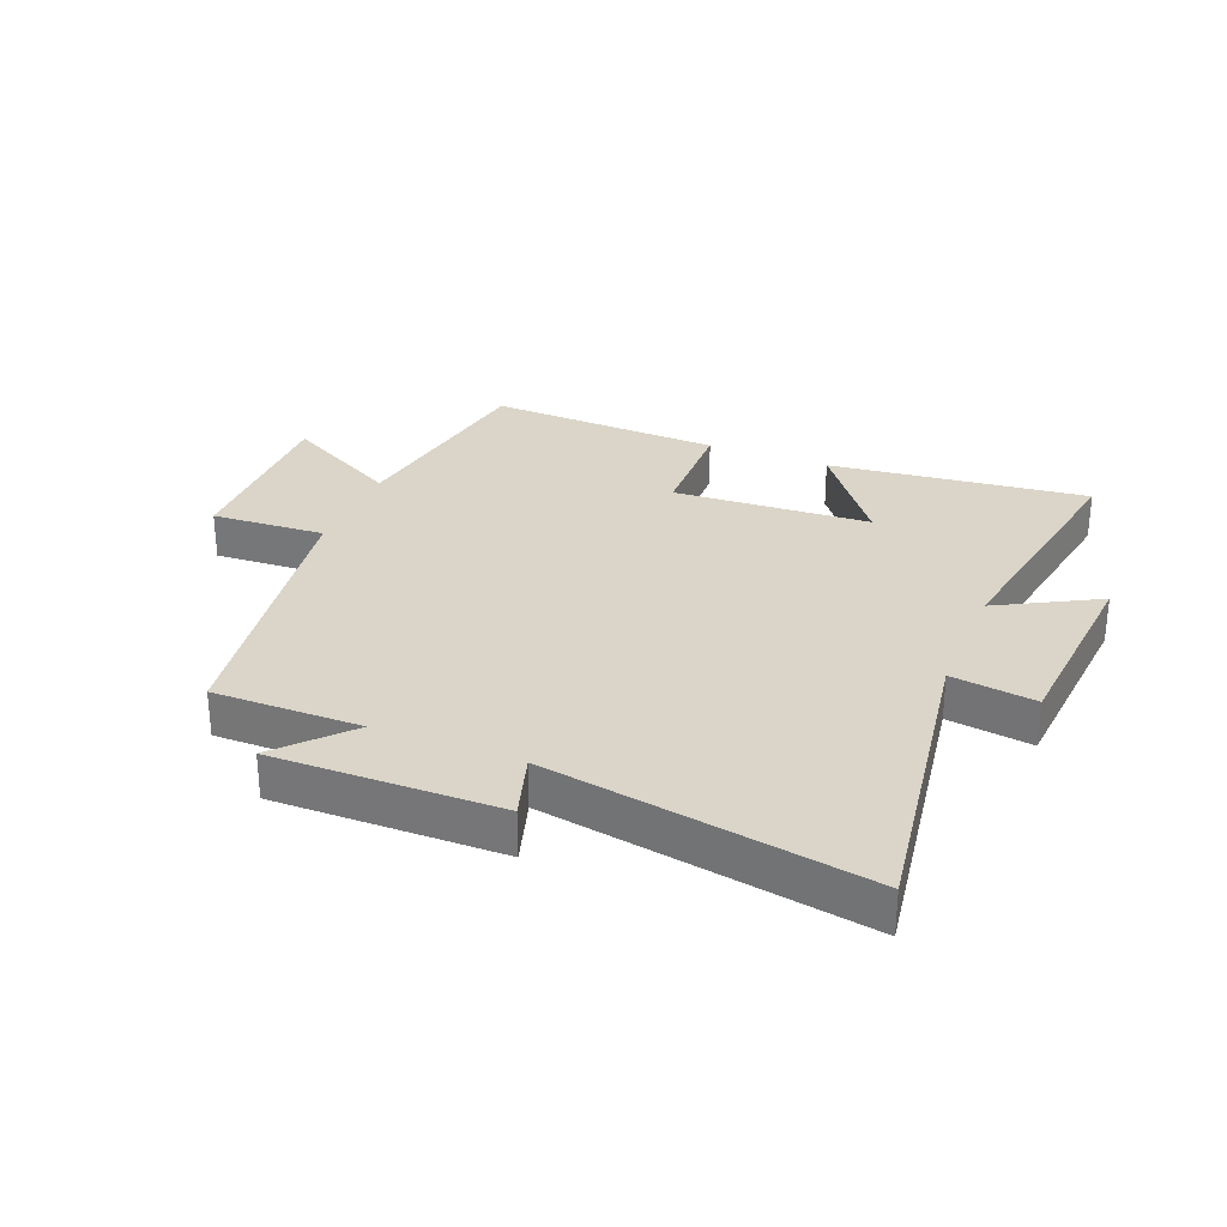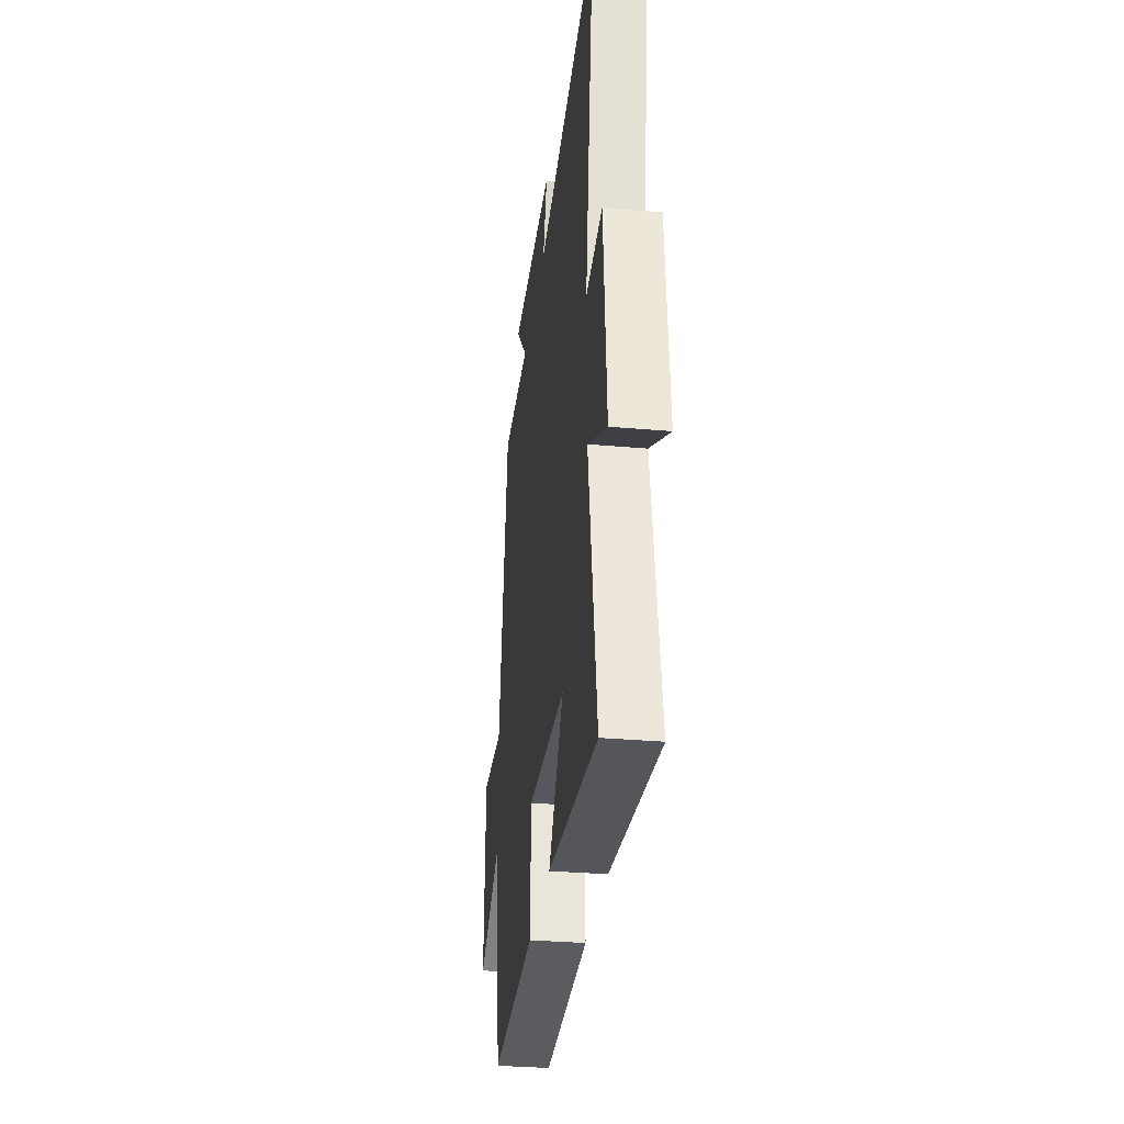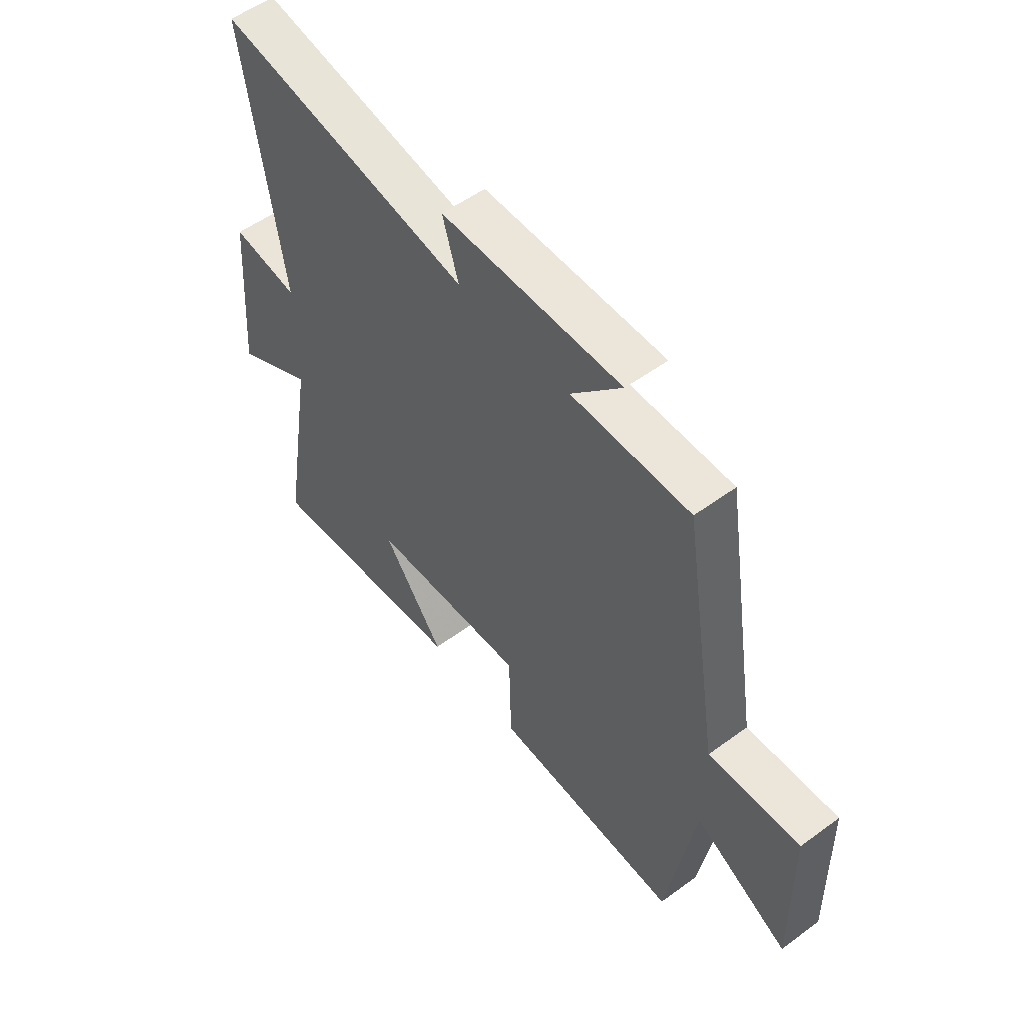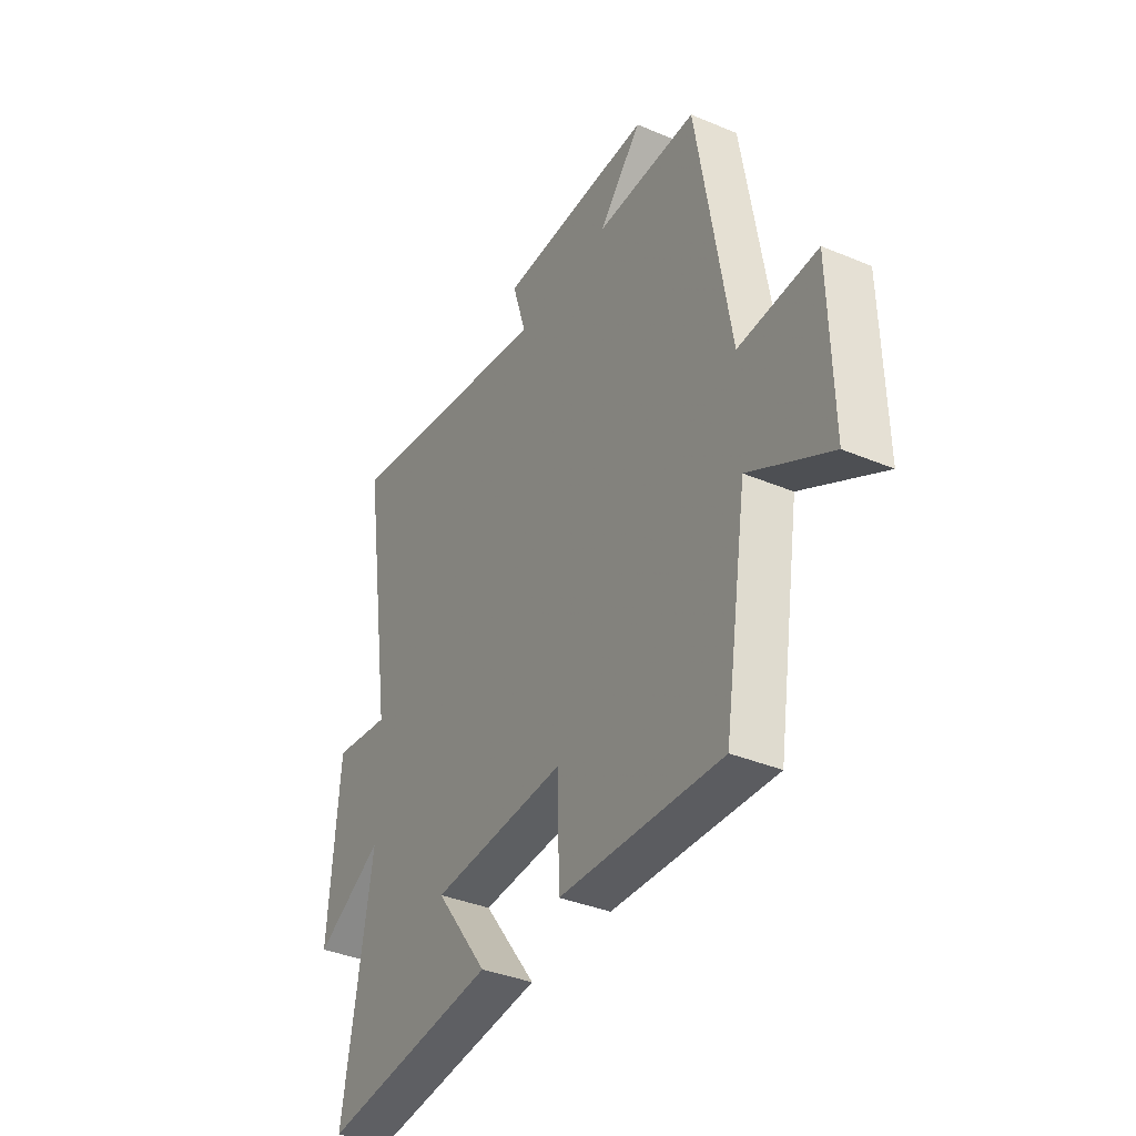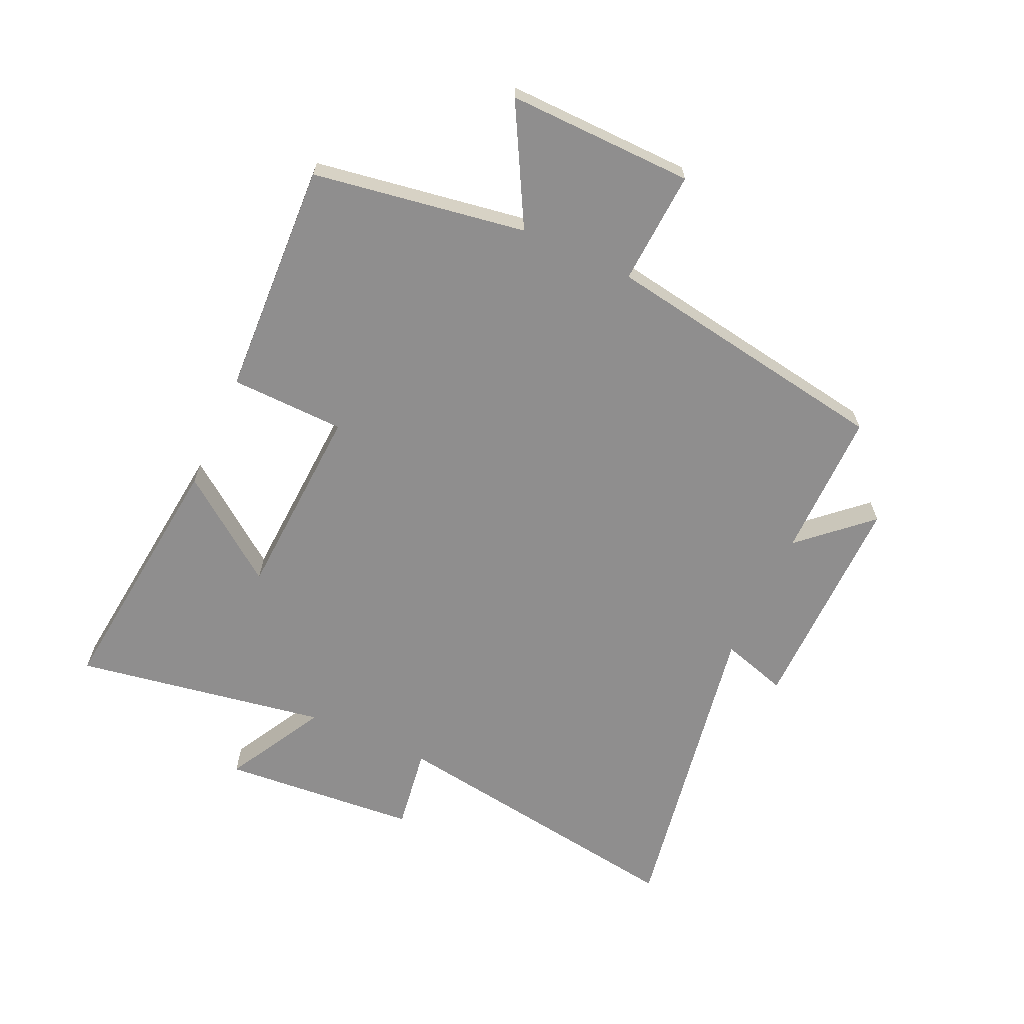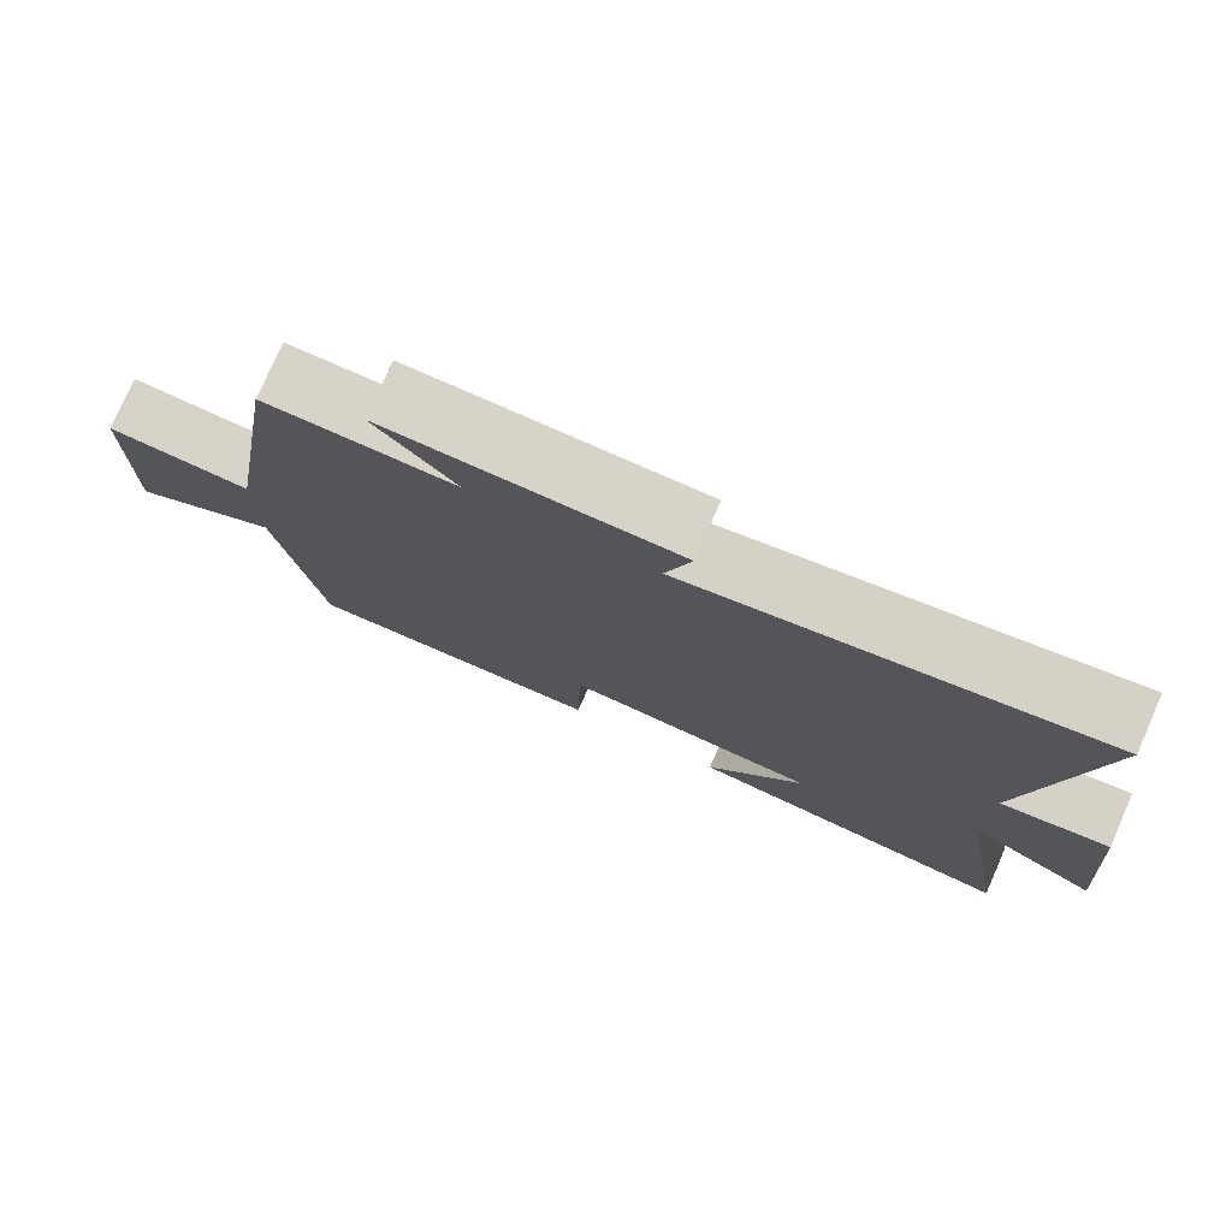
<metadata>
{"format":"obj","ext":"obj","renderer":"f3d","projection":"perspective","resolution":1024,"background":"white","views":[{"elev":29.1,"azim":22.0,"up":"+Y"},{"elev":-32.1,"azim":82.9,"up":"+Z"},{"elev":54.2,"azim":-127.9,"up":"+Z"},{"elev":-37.1,"azim":-118.4,"up":"+Z"},{"elev":-65.0,"azim":-114.5,"up":"+Y"},{"elev":77.2,"azim":23.8,"up":"+Z"}]}
</metadata>
<code>
v 0.57 0.07 -0.548
v 0.145 0.07 -0.5
v 0.272 0.07 -0.33
v -0.052 0.07 -0.312
v -0.057 0.07 -0.5
v -0.444 0.07 -0.517
v -0.5 0.07 -0.167
v -0.693 0.07 -0.272
v -0.687 0.07 0.034
v -0.5 0.07 0.023
v -0.422 0.07 0.501
v -0.179 0.07 0.5
v -0.282 0.07 0.613
v 0.088 0.07 0.609
v 0.055 0.07 0.5
v 0.577 0.07 0.59
v 0.5 0.07 0.082
v 0.638 0.07 0.102
v 0.664 0.07 -0.222
v 0.5 0.07 -0.132
v 0.57 0 -0.548
v 0.145 0 -0.5
v 0.272 0 -0.33
v -0.052 0 -0.312
v -0.057 0 -0.5
v -0.444 0 -0.517
v -0.5 0 -0.167
v -0.693 0 -0.272
v -0.687 0 0.034
v -0.5 0 0.023
v -0.422 0 0.501
v -0.179 0 0.5
v -0.282 0 0.613
v 0.088 0 0.609
v 0.055 0 0.5
v 0.577 0 0.59
v 0.5 0 0.082
v 0.638 0 0.102
v 0.664 0 -0.222
v 0.5 0 -0.132
f 17 18 19 20
f 15 16 17
f 15 17 20
f 12 13 14 15
f 12 15 20 1
f 10 11 12
f 7 8 9 10
f 4 5 6 7
f 3 4 7 10
f 1 2 3
f 12 1 3
f 3 10 12
f 40 39 38 37
f 37 36 35
f 40 37 35
f 35 34 33 32
f 21 40 35 32
f 32 31 30
f 30 29 28 27
f 27 26 25 24
f 30 27 24 23
f 23 22 21
f 23 21 32
f 32 30 23
f 1 21 22 2
f 2 22 23 3
f 3 23 24 4
f 4 24 25 5
f 5 25 26 6
f 6 26 27 7
f 7 27 28 8
f 8 28 29 9
f 9 29 30 10
f 10 30 31 11
f 11 31 32 12
f 12 32 33 13
f 13 33 34 14
f 14 34 35 15
f 15 35 36 16
f 16 36 37 17
f 17 37 38 18
f 18 38 39 19
f 19 39 40 20
f 20 40 21 1

</code>
